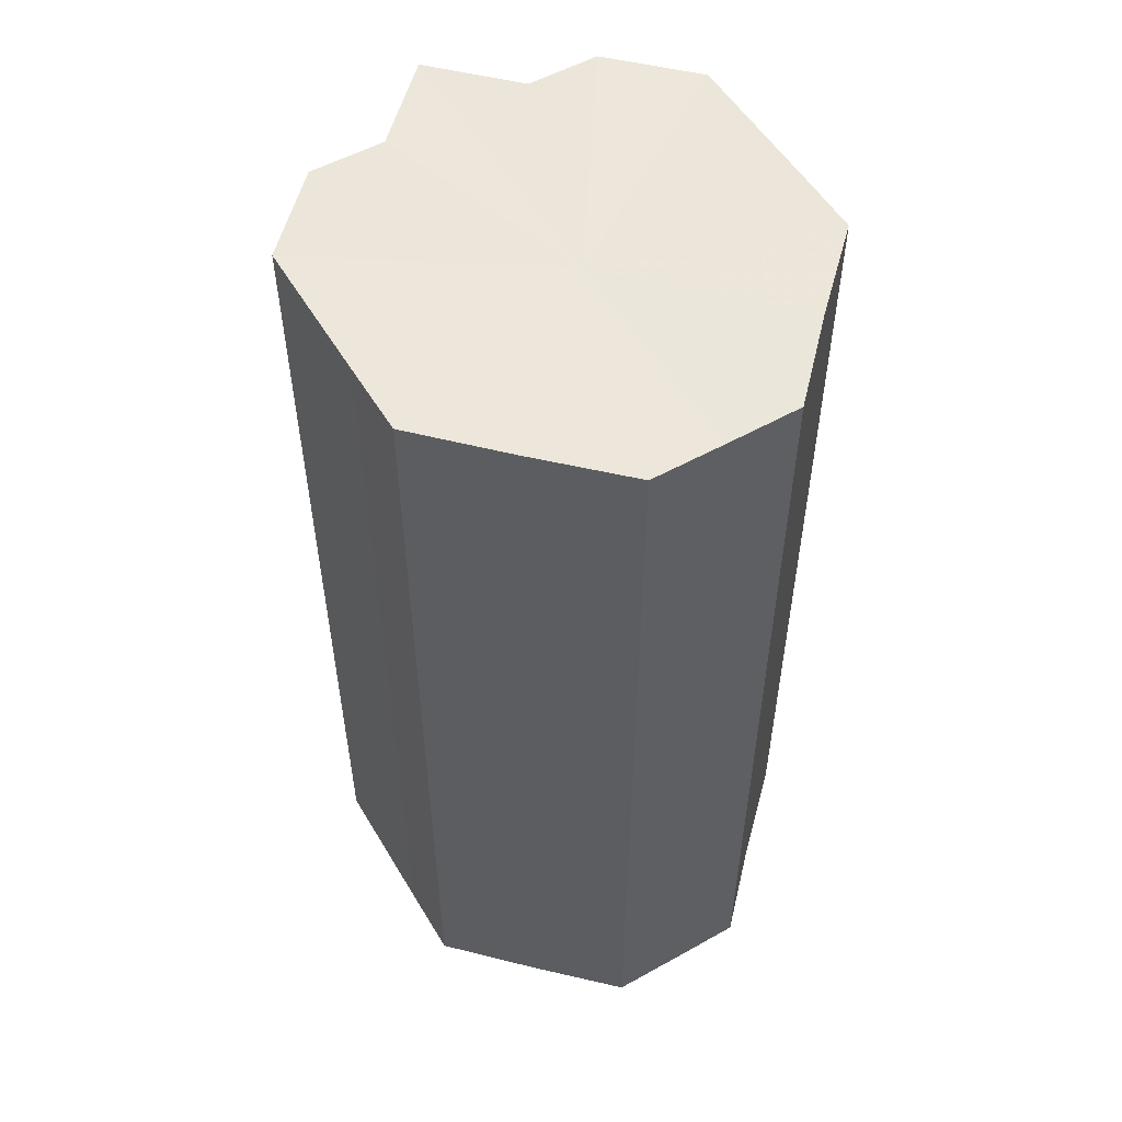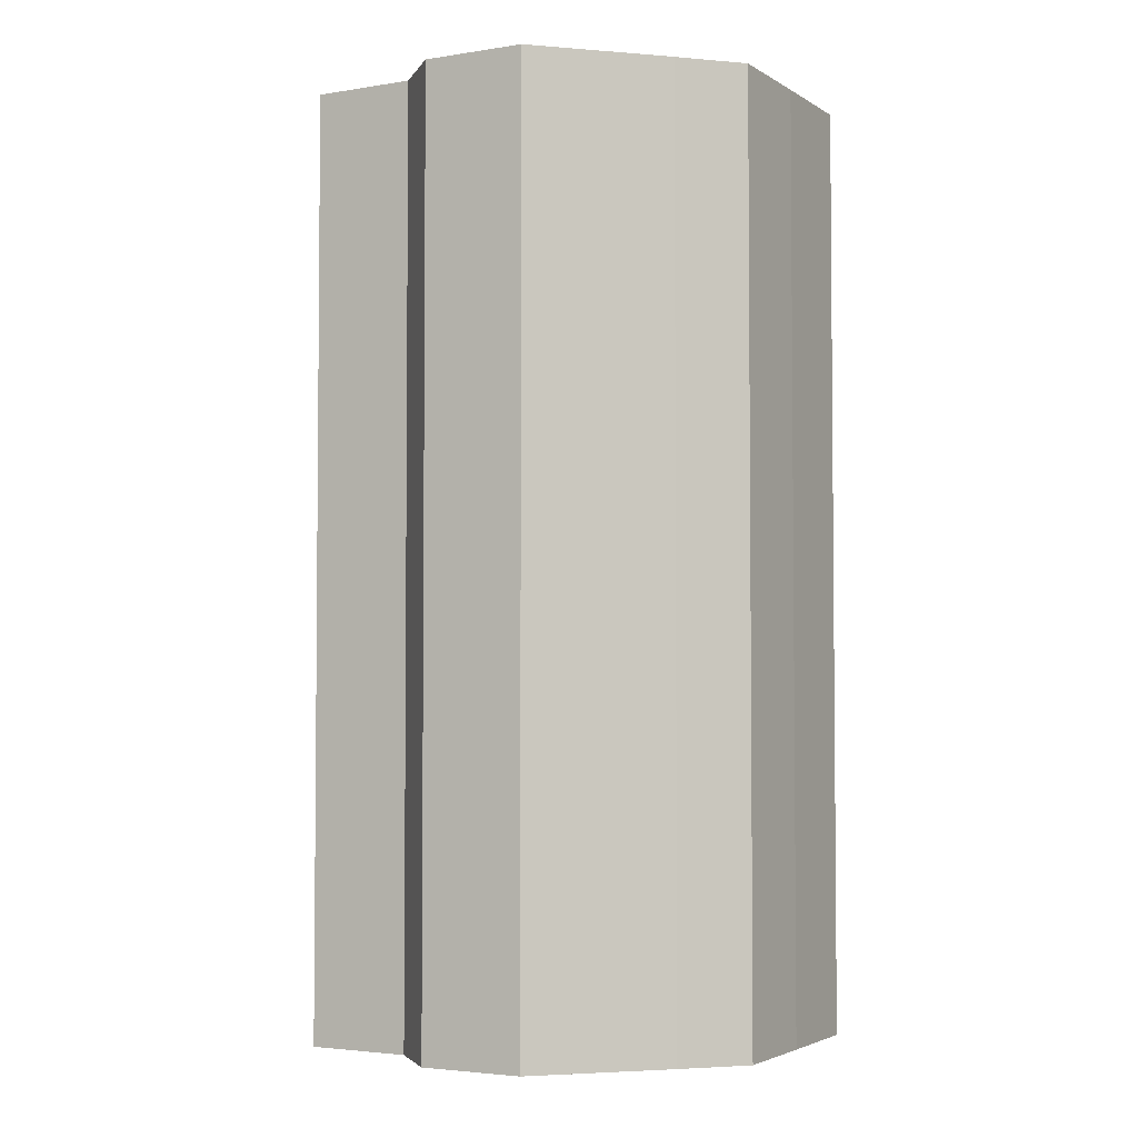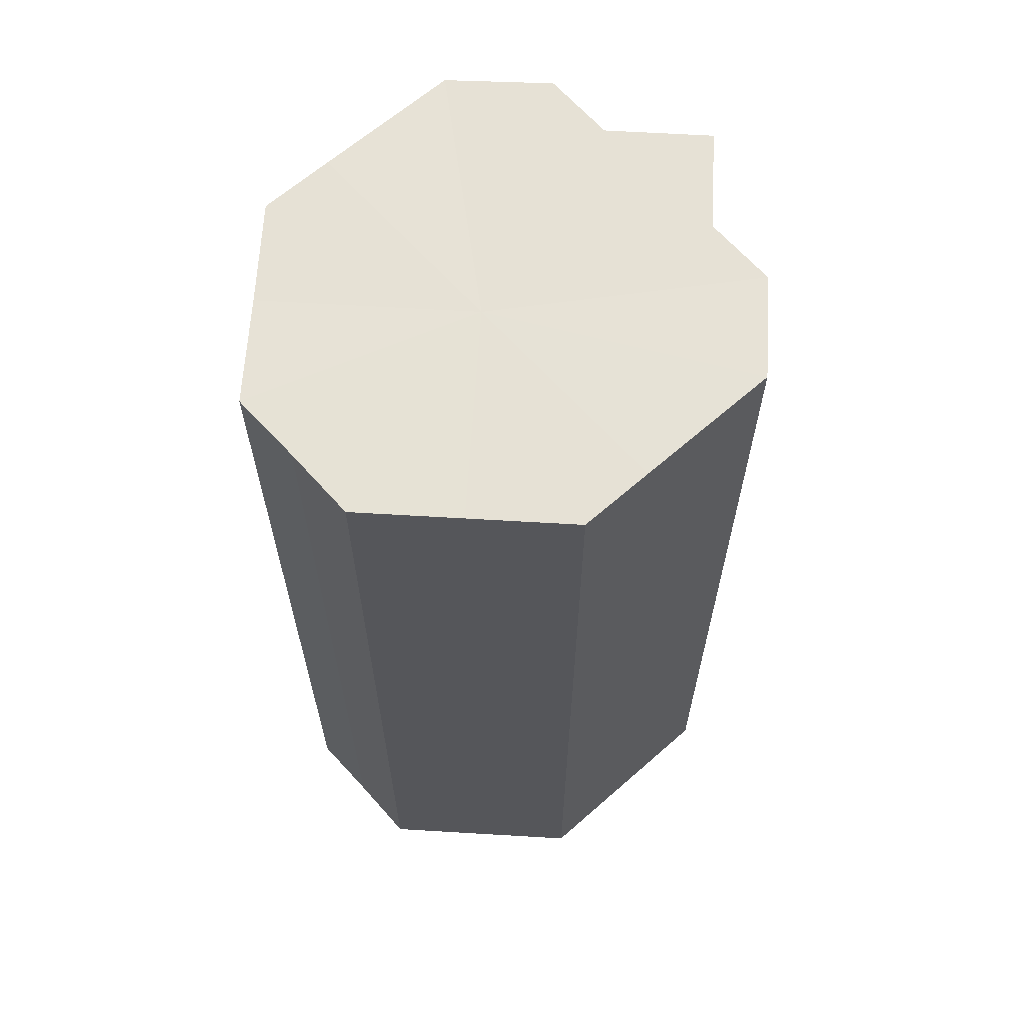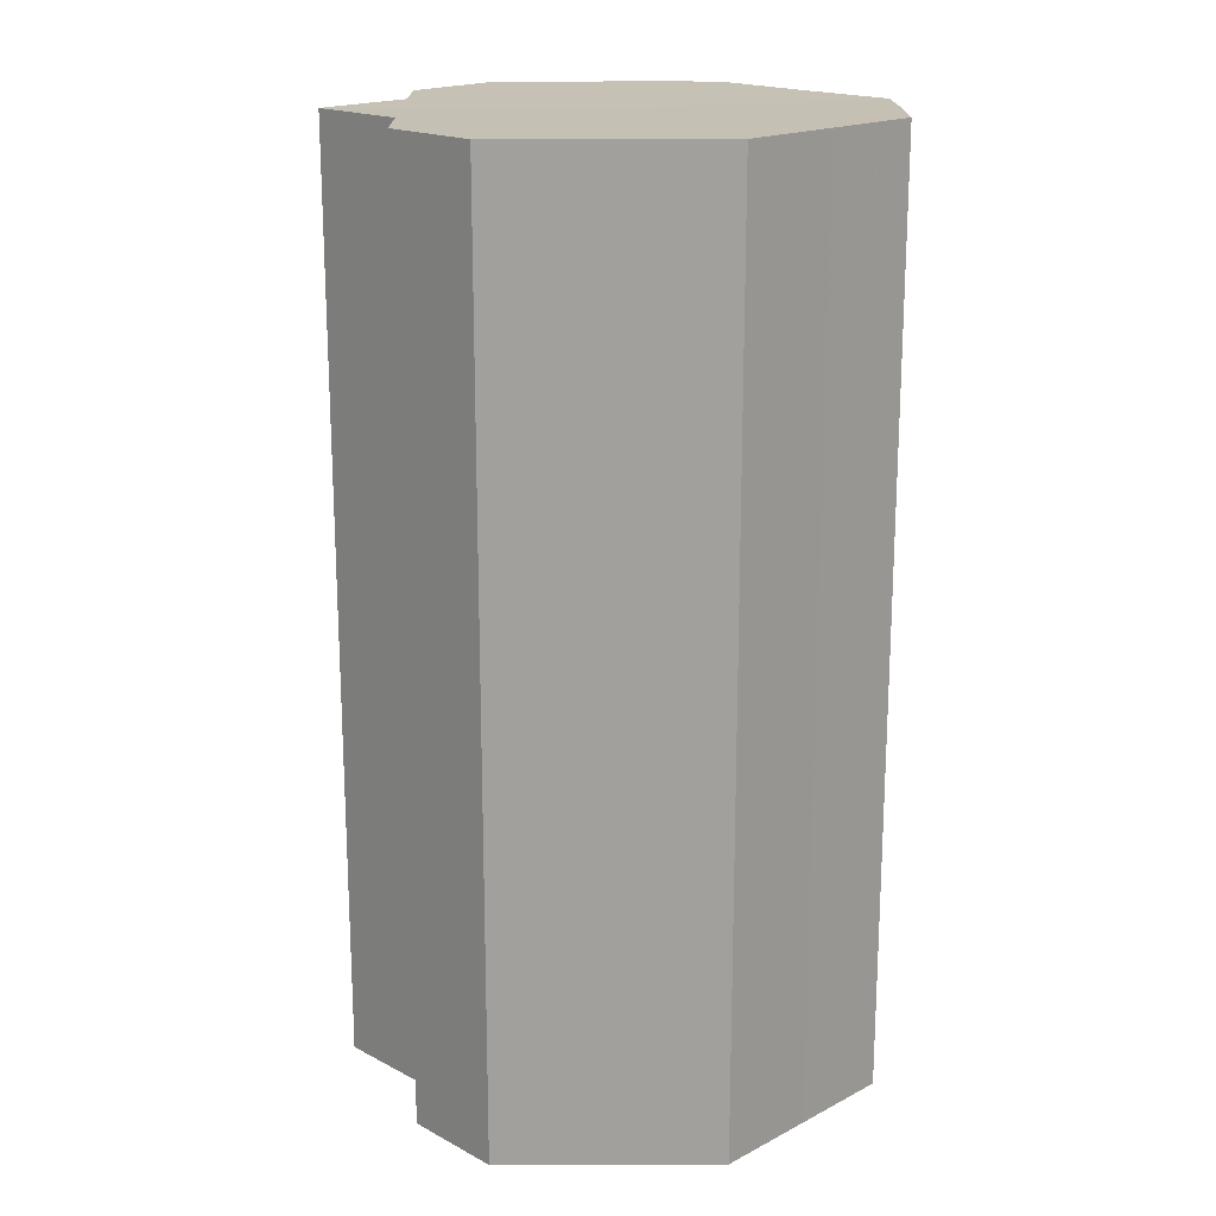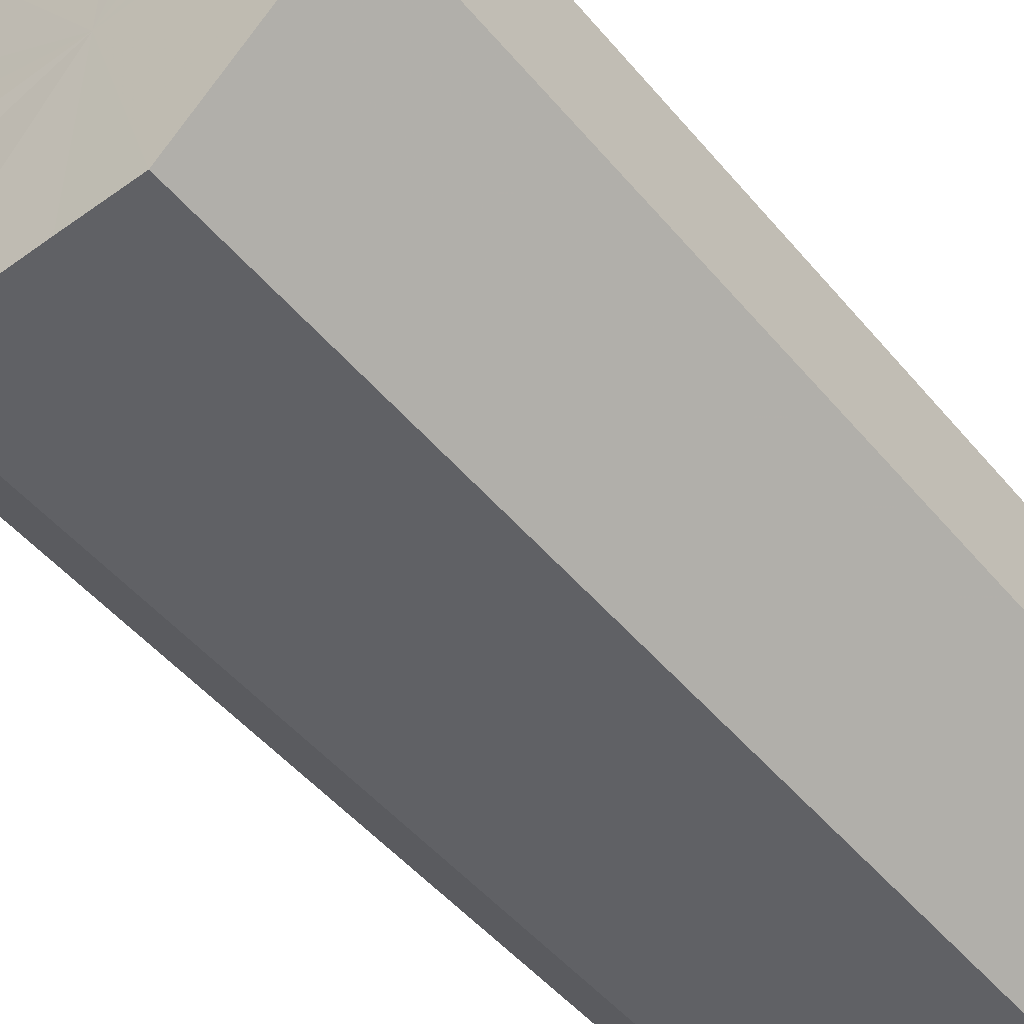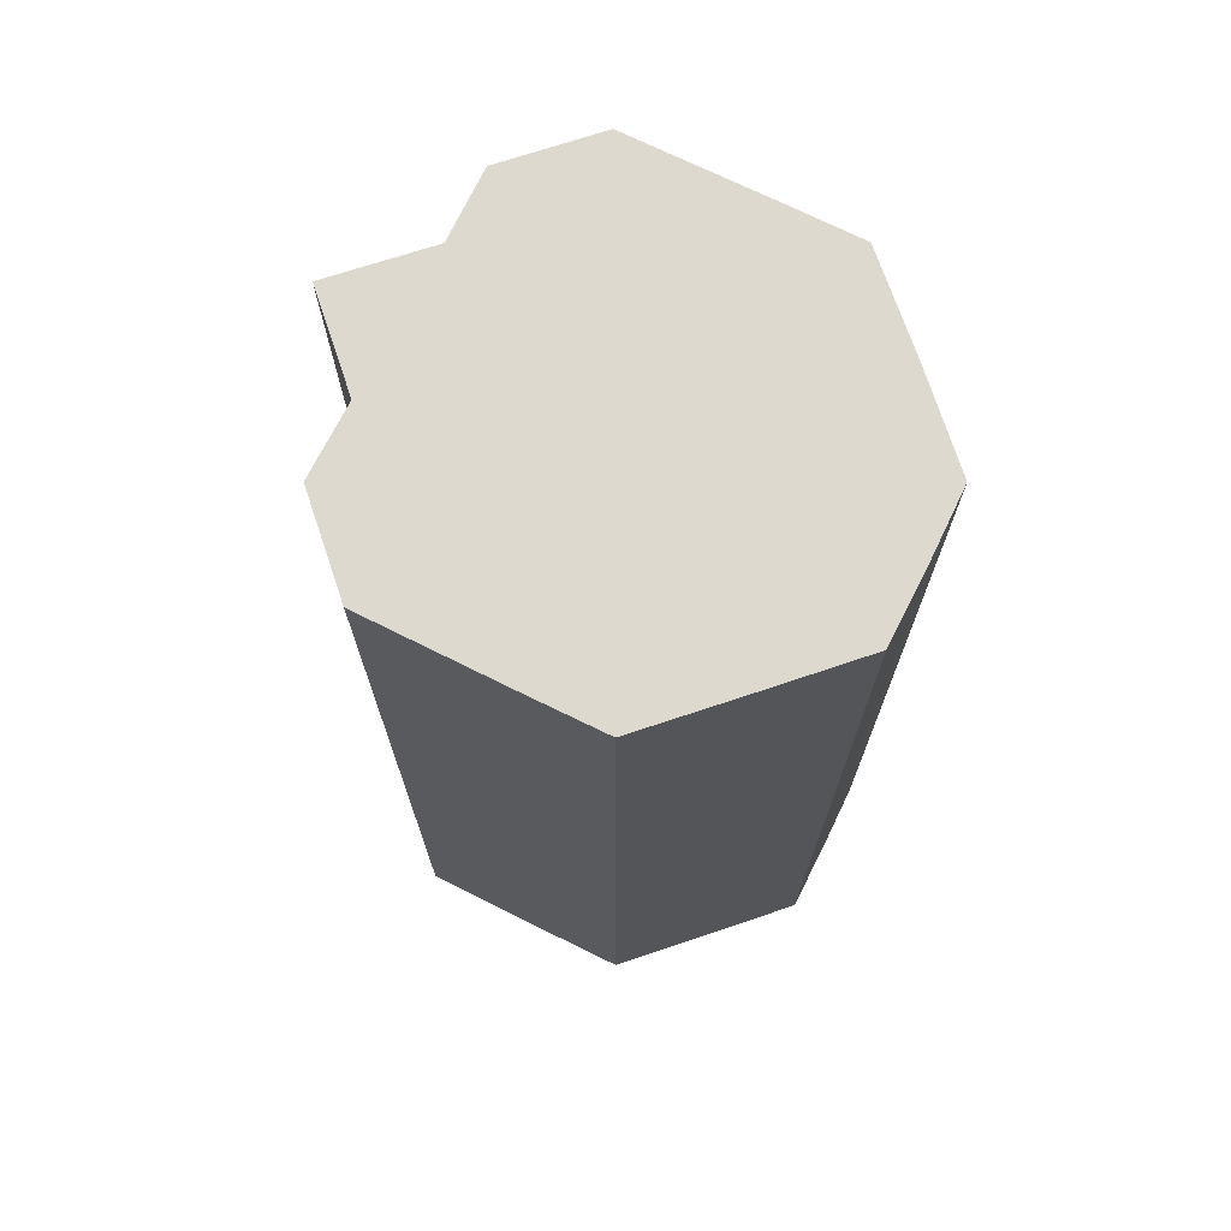
<metadata>
{"format":"obj","ext":"obj","renderer":"f3d","projection":"perspective","resolution":1024,"background":"white","views":[{"elev":54.2,"azim":59.4,"up":"+Z"},{"elev":-3.4,"azim":-16.3,"up":"+Z"},{"elev":64.0,"azim":138.4,"up":"+Z"},{"elev":18.4,"azim":-0.1,"up":"+Z"},{"elev":-50.0,"azim":38.4,"up":"+Y"},{"elev":71.7,"azim":26.5,"up":"+Z"}]}
</metadata>
<code>
o 18254
v 2176 1871 7.109
v 2176 1871 7.109
v 2176 1871 6.982
v 2176 1871 7.109
v 2176 1871 6.982
v 2176 1871 7.109
v 2176 1871 6.982
v 2176 1871 7.109
v 2176 1871 6.982
v 2176 1871 7.109
v 2176 1871 6.982
v 2176 1871 7.109
v 2176 1871 6.982
v 2176 1871 7.109
v 2176 1871 6.982
v 2176 1871 7.109
v 2176 1871 6.982
v 2176 1871 7.109
v 2176 1871 6.982
v 2176 1871 7.109
v 2176 1871 6.982
v 2176 1871 7.109
v 2176 1871 6.982
v 2176 1871 7.109
v 2176 1871 6.982
v 2176 1871 7.109
v 2176 1871 6.982
v 2176 1871 7.109
v 2176 1871 6.982
v 2176 1871 7.109
v 2176 1871 6.982
v 2176 1871 7.109
v 2176 1871 6.982
v 2176 1871 7.109
v 2176 1871 6.982
v 2176 1871 7.109
v 2176 1871 6.982
v 2176 1871 7.109
v 2176 1871 6.982
v 2176 1871 7.109
v 2176 1871 6.982
v 2176 1871 7.109
v 2176 1871 6.982
v 2176 1871 7.109
v 2176 1871 6.982
v 2176 1871 7.109
v 2176 1871 6.982
v 2176 1871 7.109
v 2176 1871 6.982
v 2176 1871 7.109
v 2176 1871 6.982
v 2176 1871 7.109
v 2176 1871 6.982
v 2176 1871 7.109
v 2176 1871 6.982
v 2176 1871 7.109
v 2176 1871 6.982
v 2176 1871 7.109
v 2176 1871 6.982
v 2176 1871 7.109
v 2176 1871 6.982
v 2176 1871 7.109
v 2176 1871 6.982
v 2176 1871 7.109
v 2176 1871 6.982
v 2176 1871 7.109
v 2176 1871 7.109
v 2176 1871 7.109
v 2176 1871 7.109
v 2176 1871 7.109
v 2176 1871 7.109
v 2176 1871 7.109
v 2176 1871 7.109
v 2176 1871 7.109
v 2176 1871 7.109
v 2176 1871 7.109
v 2176 1871 7.109
v 2176 1871 7.109
v 2176 1871 7.109
v 2176 1871 7.109
v 2176 1871 7.109
v 2176 1871 6.982
v 2176 1871 6.982
v 2176 1871 6.982
v 2176 1871 6.982
v 2176 1871 6.982
v 2176 1871 6.982
v 2176 1871 6.982
v 2176 1871 6.982
v 2176 1871 6.982
v 2176 1871 6.982
v 2176 1871 6.982
v 2176 1871 6.982
v 2176 1871 6.982
v 2176 1871 6.982
v 2176 1871 6.982
v 2176 1871 6.982
v 2176 1871 6.982
f 1 2 3
f 2 4 5
f 3 6 7
f 4 8 9
f 8 10 11
f 7 12 13
f 10 14 15
f 14 16 17
f 13 18 19
f 16 20 21
f 20 22 23
f 19 24 25
f 22 26 27
f 26 28 29
f 25 30 31
f 28 32 33
f 32 34 35
f 31 36 37
f 34 38 39
f 38 40 41
f 37 42 43
f 40 44 45
f 44 46 47
f 43 48 49
f 49 50 51
f 51 52 53
f 53 54 55
f 55 56 57
f 57 58 59
f 59 60 61
f 61 62 63
f 63 64 65
f 66 64 67
f 66 68 64
f 66 67 69
f 66 70 68
f 66 69 71
f 66 72 70
f 66 71 73
f 66 74 72
f 66 73 75
f 66 76 74
f 66 75 77
f 66 78 76
f 66 77 79
f 66 80 78
f 66 79 81
f 66 81 80
f 82 83 84
f 82 85 83
f 82 84 86
f 82 87 85
f 82 86 88
f 82 89 87
f 82 88 90
f 82 91 89
f 82 90 92
f 82 93 91
f 82 92 94
f 82 95 93
f 82 94 96
f 82 97 95
f 82 96 98
f 82 98 97

</code>
